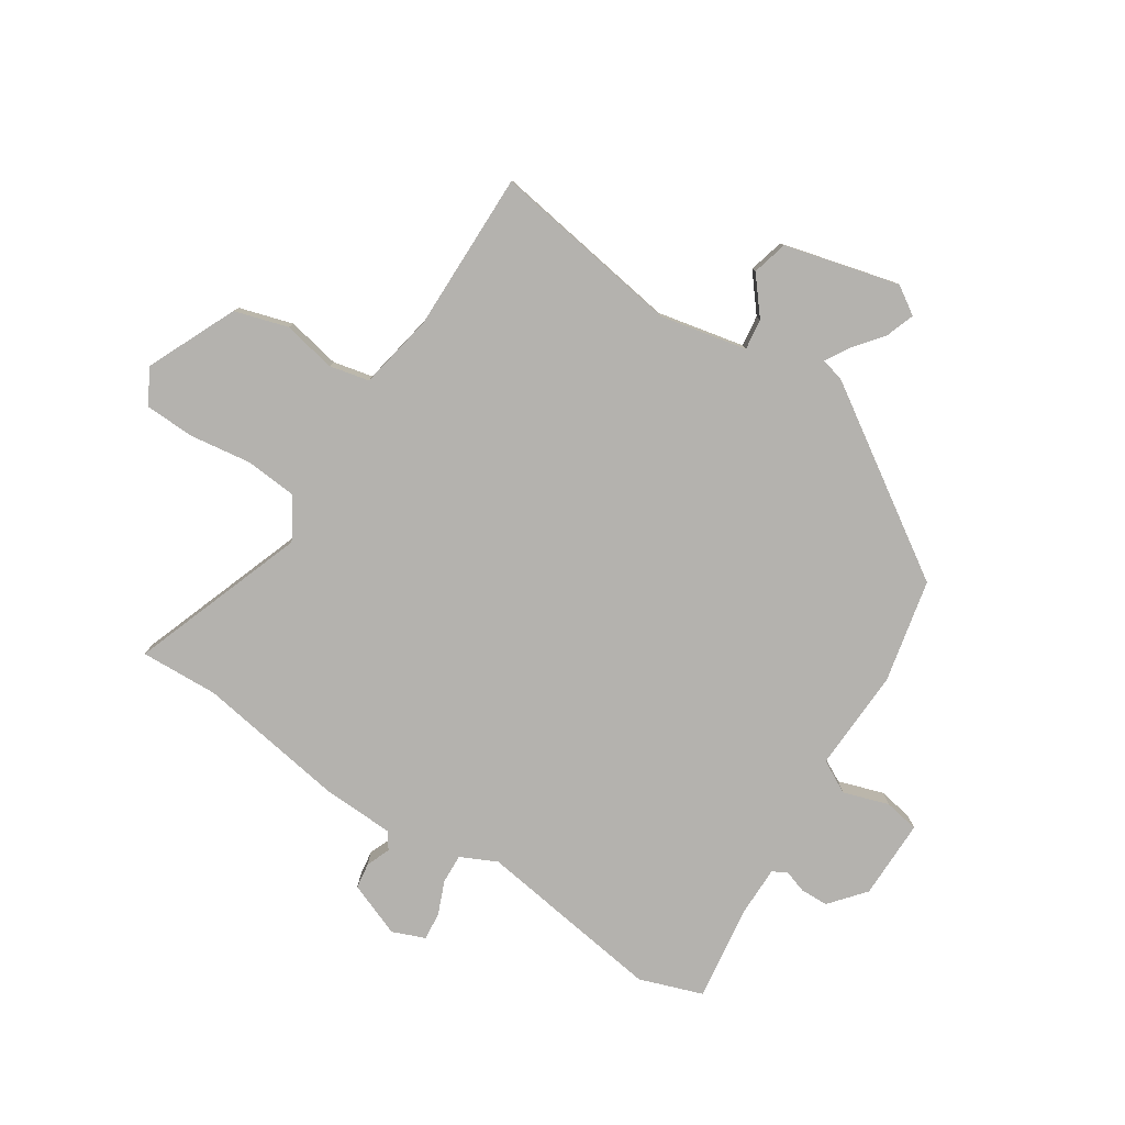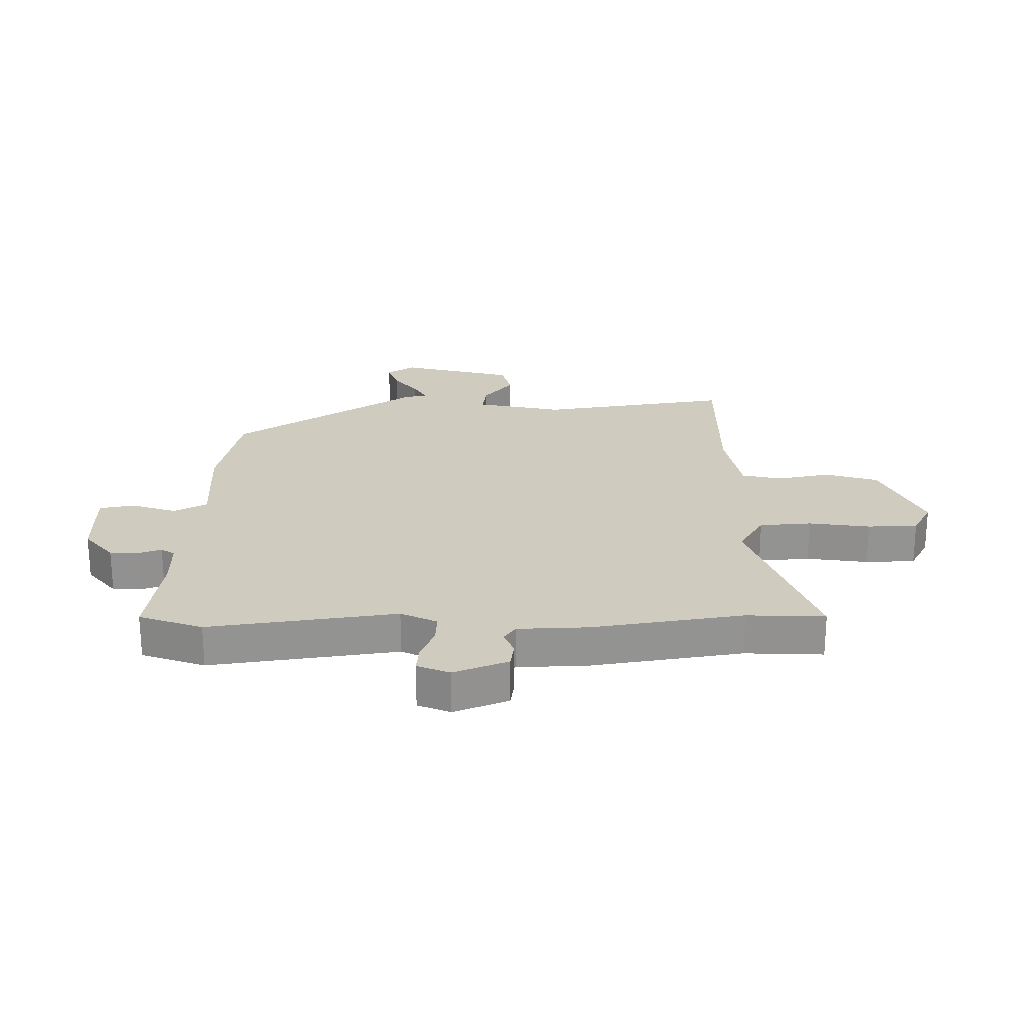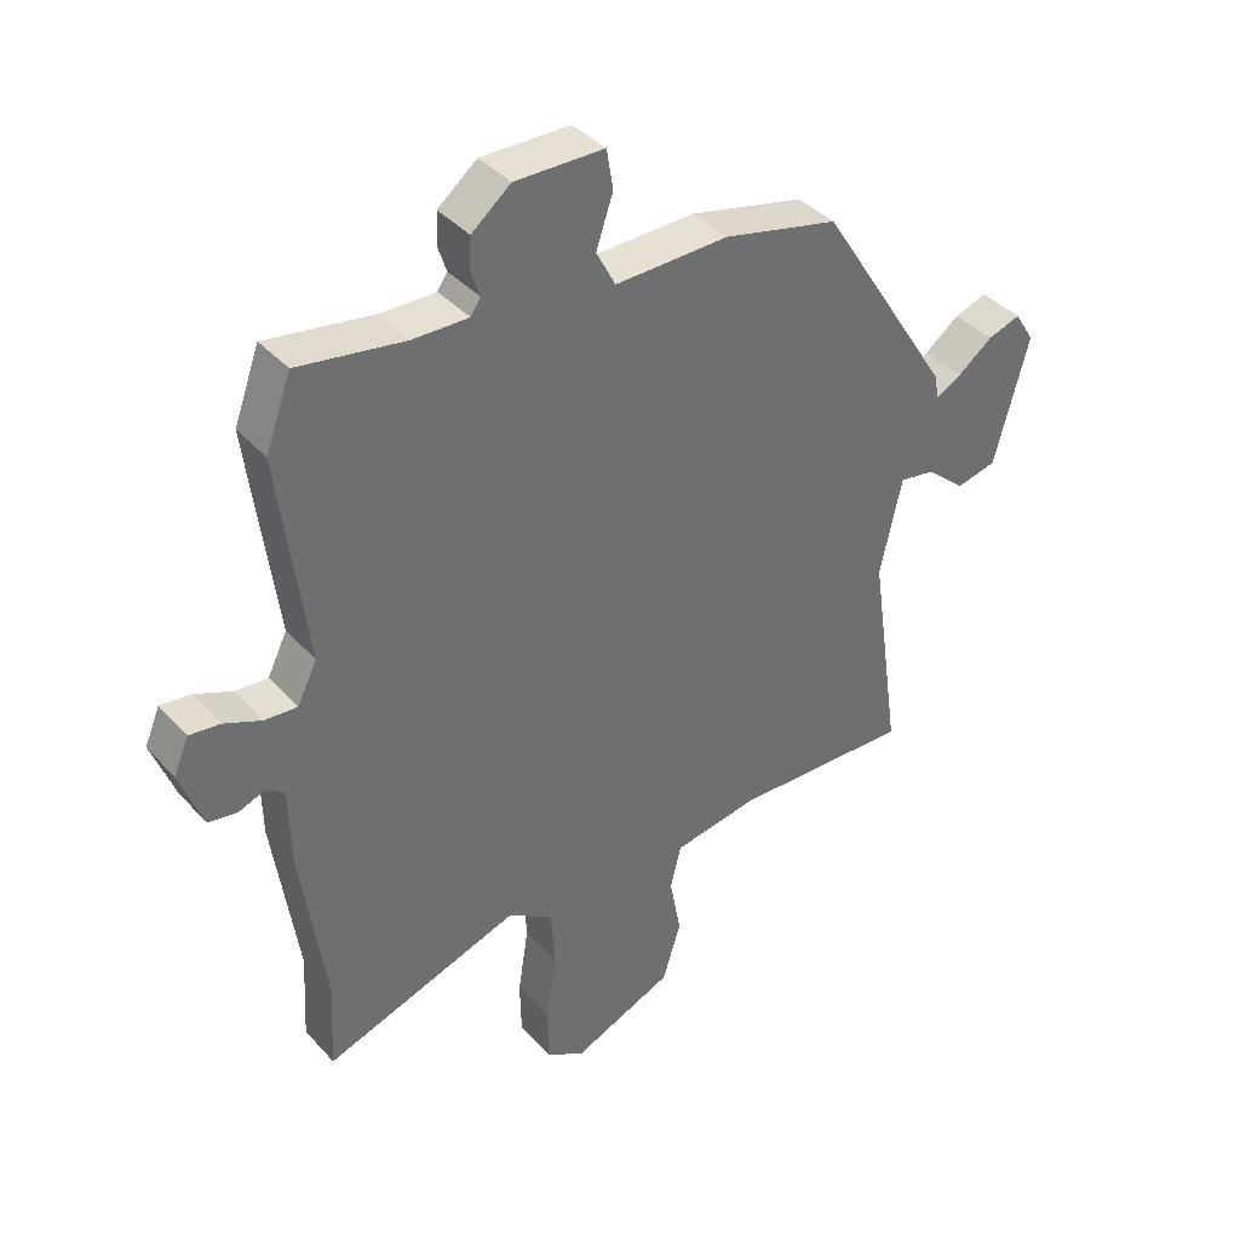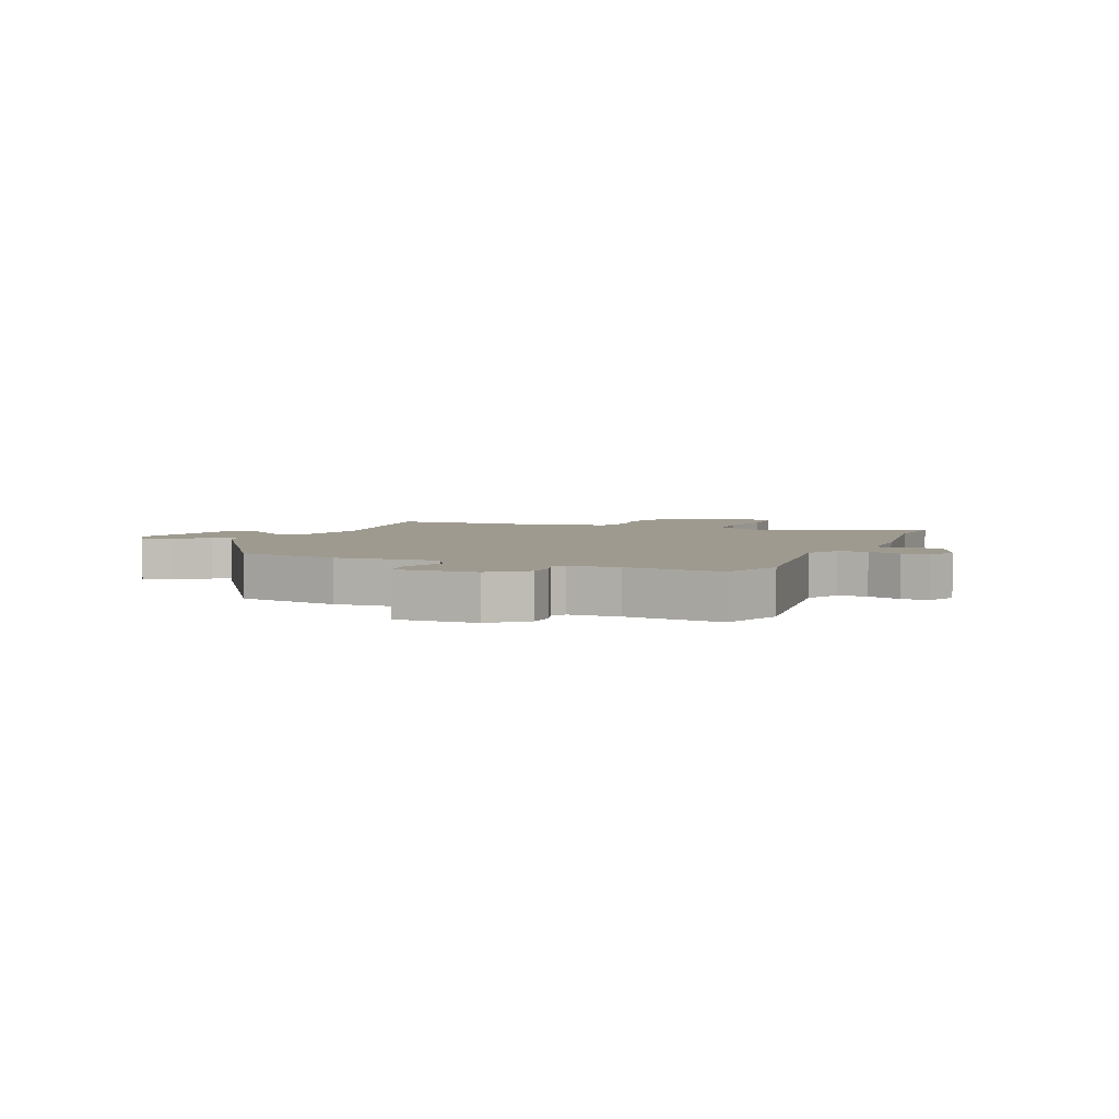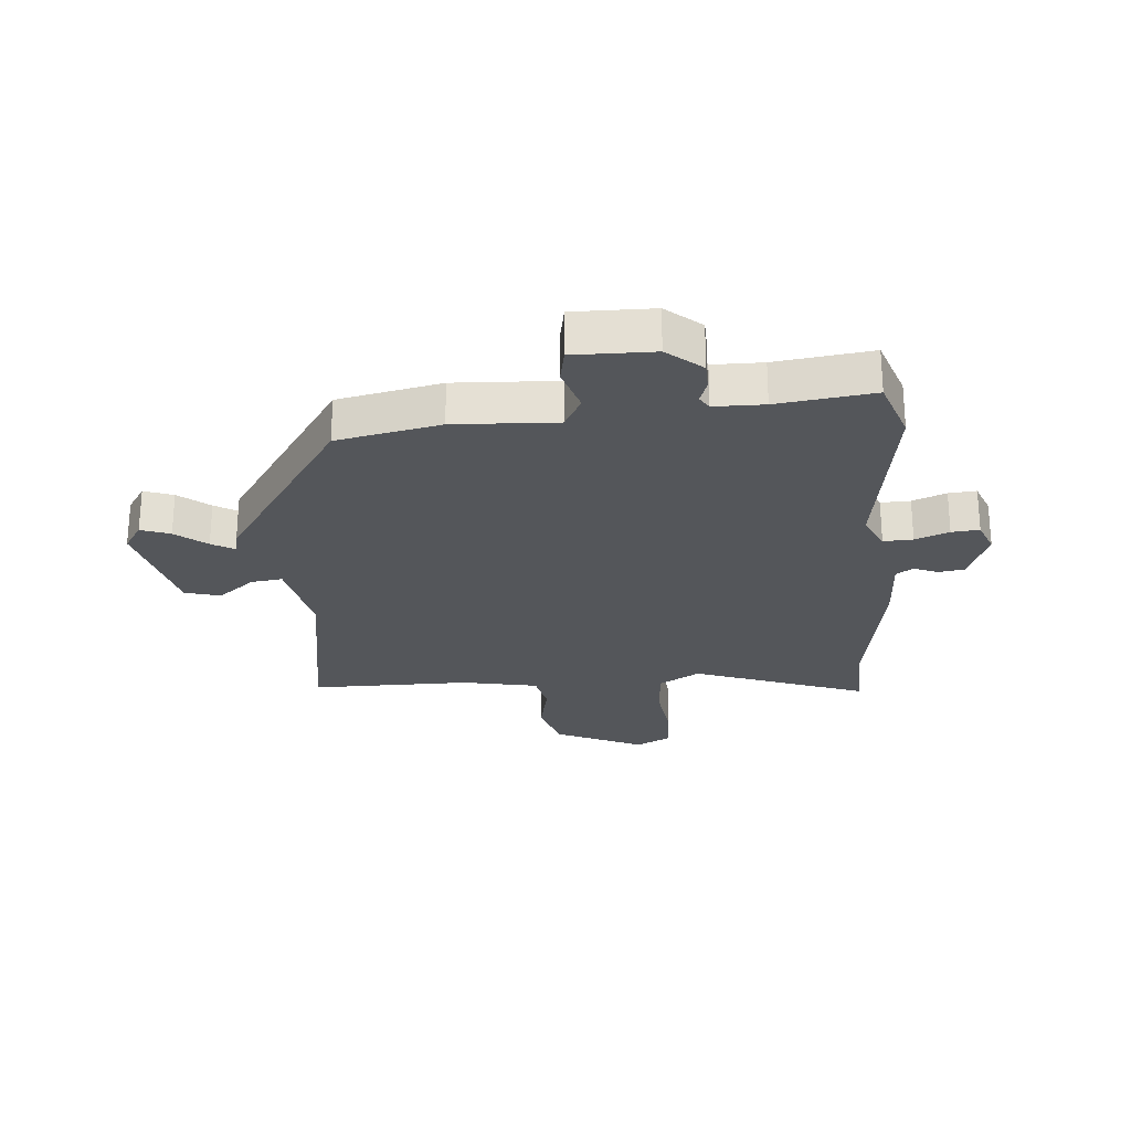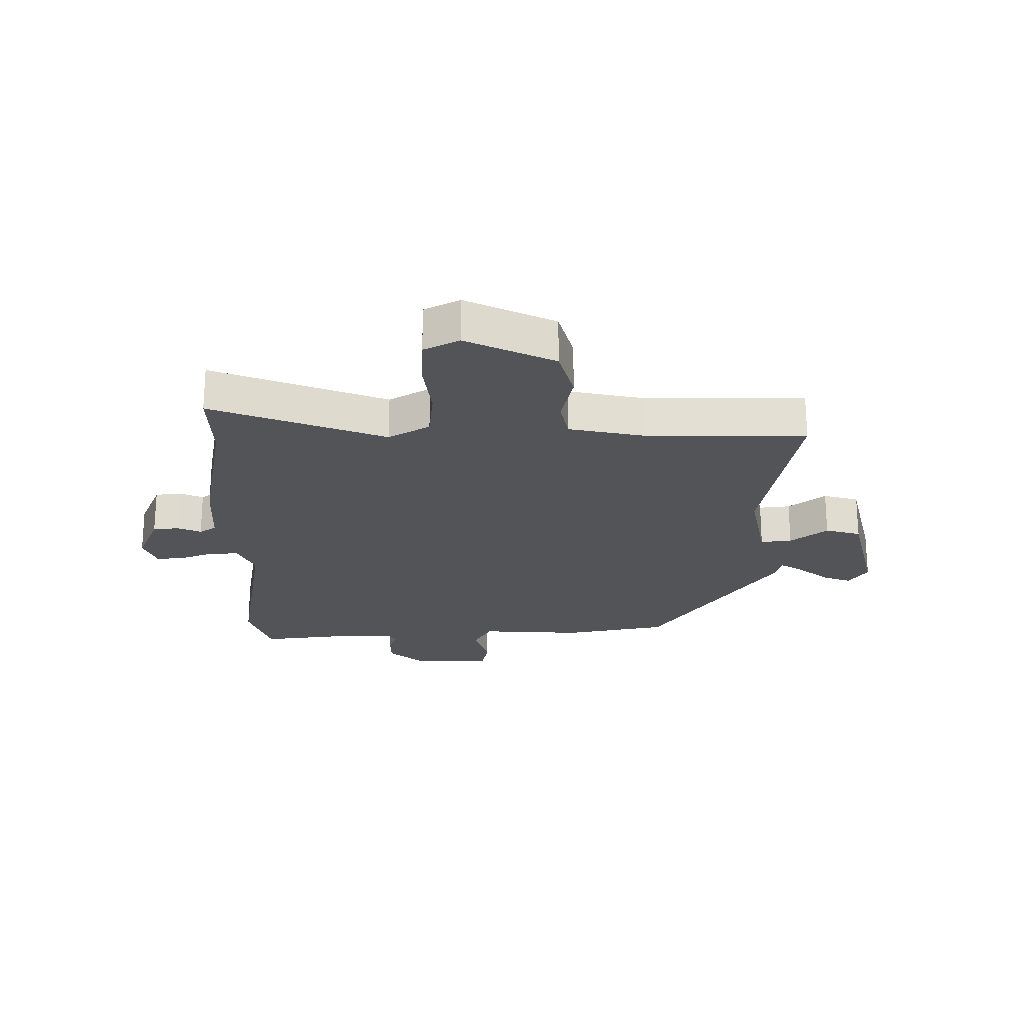
<metadata>
{"format":"obj","ext":"obj","renderer":"f3d","projection":"perspective","resolution":1024,"background":"white","views":[{"elev":-79.7,"azim":-123.6,"up":"+Y"},{"elev":23.7,"azim":88.8,"up":"+Y"},{"elev":38.4,"azim":143.3,"up":"+Z"},{"elev":3.9,"azim":21.6,"up":"+Y"},{"elev":-25.4,"azim":3.6,"up":"+Y"},{"elev":-22.9,"azim":178.6,"up":"+Y"}]}
</metadata>
<code>
v -0.328 0.07 0.455
v -0.153 0.07 0.495
v 0.021 0.07 0.49
v 0.05 0.07 0.546
v 0.024 0.07 0.623
v 0.034 0.07 0.683
v 0.17 0.07 0.684
v 0.23 0.07 0.635
v 0.232 0.07 0.587
v 0.219 0.07 0.547
v 0.234 0.07 0.524
v 0.319 0.07 0.525
v 0.482 0.07 0.55
v 0.521 0.07 0.443
v 0.479 0.07 0.123
v 0.509 0.07 0.062
v 0.559 0.07 0.065
v 0.616 0.07 0.089
v 0.663 0.07 0.094
v 0.686 0.07 0.039
v 0.651 0.07 -0.054
v 0.607 0.07 -0.061
v 0.566 0.07 -0.045
v 0.538 0.07 -0.065
v 0.535 0.07 -0.185
v 0.497 0.07 -0.442
v 0.504 0.07 -0.575
v 0.205 0.07 -0.471
v 0.136 0.07 -0.514
v 0.13 0.07 -0.603
v 0.146 0.07 -0.707
v 0.144 0.07 -0.792
v 0.085 0.07 -0.825
v -0.068 0.07 -0.758
v -0.096 0.07 -0.668
v -0.079 0.07 -0.577
v -0.095 0.07 -0.51
v -0.225 0.07 -0.487
v -0.497 0.07 -0.493
v -0.45 0.07 -0.168
v -0.483 0.07 -0.02
v -0.536 0.07 -0.028
v -0.597 0.07 -0.079
v -0.658 0.07 -0.064
v -0.71 0.07 0.13
v -0.68 0.07 0.178
v -0.63 0.07 0.161
v -0.577 0.07 0.12
v -0.538 0.07 0.098
v -0.53 0.07 0.137
v -0.328 0 0.455
v -0.153 0 0.495
v 0.021 0 0.49
v 0.05 0 0.546
v 0.024 0 0.623
v 0.034 0 0.683
v 0.17 0 0.684
v 0.23 0 0.635
v 0.232 0 0.587
v 0.219 0 0.547
v 0.234 0 0.524
v 0.319 0 0.525
v 0.482 0 0.55
v 0.521 0 0.443
v 0.479 0 0.123
v 0.509 0 0.062
v 0.559 0 0.065
v 0.616 0 0.089
v 0.663 0 0.094
v 0.686 0 0.039
v 0.651 0 -0.054
v 0.607 0 -0.061
v 0.566 0 -0.045
v 0.538 0 -0.065
v 0.535 0 -0.185
v 0.497 0 -0.442
v 0.504 0 -0.575
v 0.205 0 -0.471
v 0.136 0 -0.514
v 0.13 0 -0.603
v 0.146 0 -0.707
v 0.144 0 -0.792
v 0.085 0 -0.825
v -0.068 0 -0.758
v -0.096 0 -0.668
v -0.079 0 -0.577
v -0.095 0 -0.51
v -0.225 0 -0.487
v -0.497 0 -0.493
v -0.45 0 -0.168
v -0.483 0 -0.02
v -0.536 0 -0.028
v -0.597 0 -0.079
v -0.658 0 -0.064
v -0.71 0 0.13
v -0.68 0 0.178
v -0.63 0 0.161
v -0.577 0 0.12
v -0.538 0 0.098
v -0.53 0 0.137
f 1 2 3
f 50 1 3
f 49 50 3
f 46 47 48
f 45 46 48
f 44 45 48
f 43 44 48
f 42 43 48
f 41 42 48 49
f 38 39 40
f 37 38 40 41
f 34 35 36
f 33 34 36
f 32 33 36
f 31 32 36
f 30 31 36
f 29 30 36 37
f 41 49 3
f 37 41 3
f 29 37 3
f 28 29 3
f 24 25 26
f 21 22 23
f 20 21 23
f 19 20 23
f 18 19 23
f 17 18 23
f 16 17 23 24
f 15 16 24 26
f 12 13 14 15
f 11 12 15 26
f 8 9 10
f 7 8 10
f 6 7 10
f 5 6 10
f 4 5 10
f 26 27 28
f 11 26 28
f 10 11 28
f 4 10 28
f 3 4 28
f 53 52 51
f 53 51 100
f 53 100 99
f 98 97 96
f 98 96 95
f 98 95 94
f 98 94 93
f 98 93 92
f 99 98 92 91
f 90 89 88
f 91 90 88 87
f 86 85 84
f 86 84 83
f 86 83 82
f 86 82 81
f 86 81 80
f 87 86 80 79
f 53 99 91
f 53 91 87
f 53 87 79
f 53 79 78
f 76 75 74
f 73 72 71
f 73 71 70
f 73 70 69
f 73 69 68
f 73 68 67
f 74 73 67 66
f 76 74 66 65
f 65 64 63 62
f 76 65 62 61
f 60 59 58
f 60 58 57
f 60 57 56
f 60 56 55
f 60 55 54
f 78 77 76
f 78 76 61
f 78 61 60
f 78 60 54
f 78 54 53
f 1 51 52 2
f 2 52 53 3
f 3 53 54 4
f 4 54 55 5
f 5 55 56 6
f 6 56 57 7
f 7 57 58 8
f 8 58 59 9
f 9 59 60 10
f 10 60 61 11
f 11 61 62 12
f 12 62 63 13
f 13 63 64 14
f 14 64 65 15
f 15 65 66 16
f 16 66 67 17
f 17 67 68 18
f 18 68 69 19
f 19 69 70 20
f 20 70 71 21
f 21 71 72 22
f 22 72 73 23
f 23 73 74 24
f 24 74 75 25
f 25 75 76 26
f 26 76 77 27
f 27 77 78 28
f 28 78 79 29
f 29 79 80 30
f 30 80 81 31
f 31 81 82 32
f 32 82 83 33
f 33 83 84 34
f 34 84 85 35
f 35 85 86 36
f 36 86 87 37
f 37 87 88 38
f 38 88 89 39
f 39 89 90 40
f 40 90 91 41
f 41 91 92 42
f 42 92 93 43
f 43 93 94 44
f 44 94 95 45
f 45 95 96 46
f 46 96 97 47
f 47 97 98 48
f 48 98 99 49
f 49 99 100 50
f 50 100 51 1

</code>
